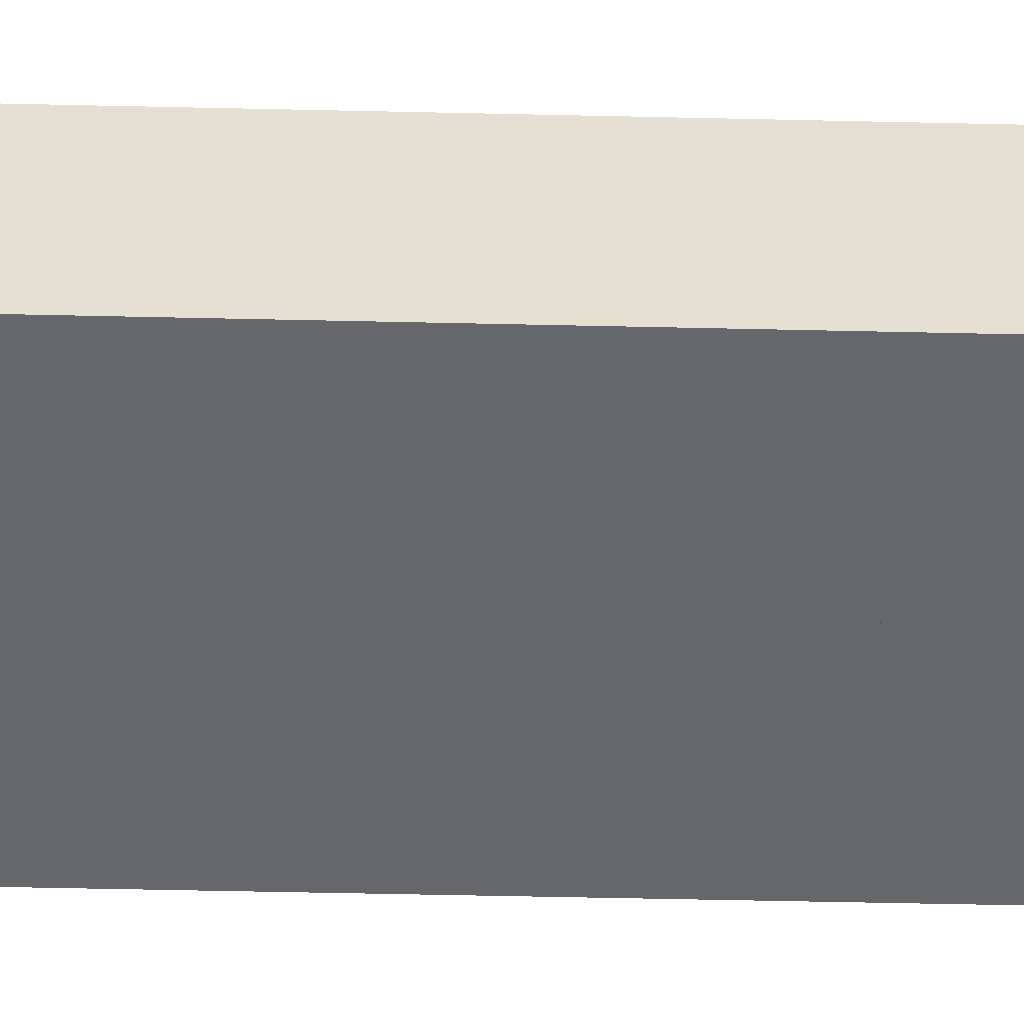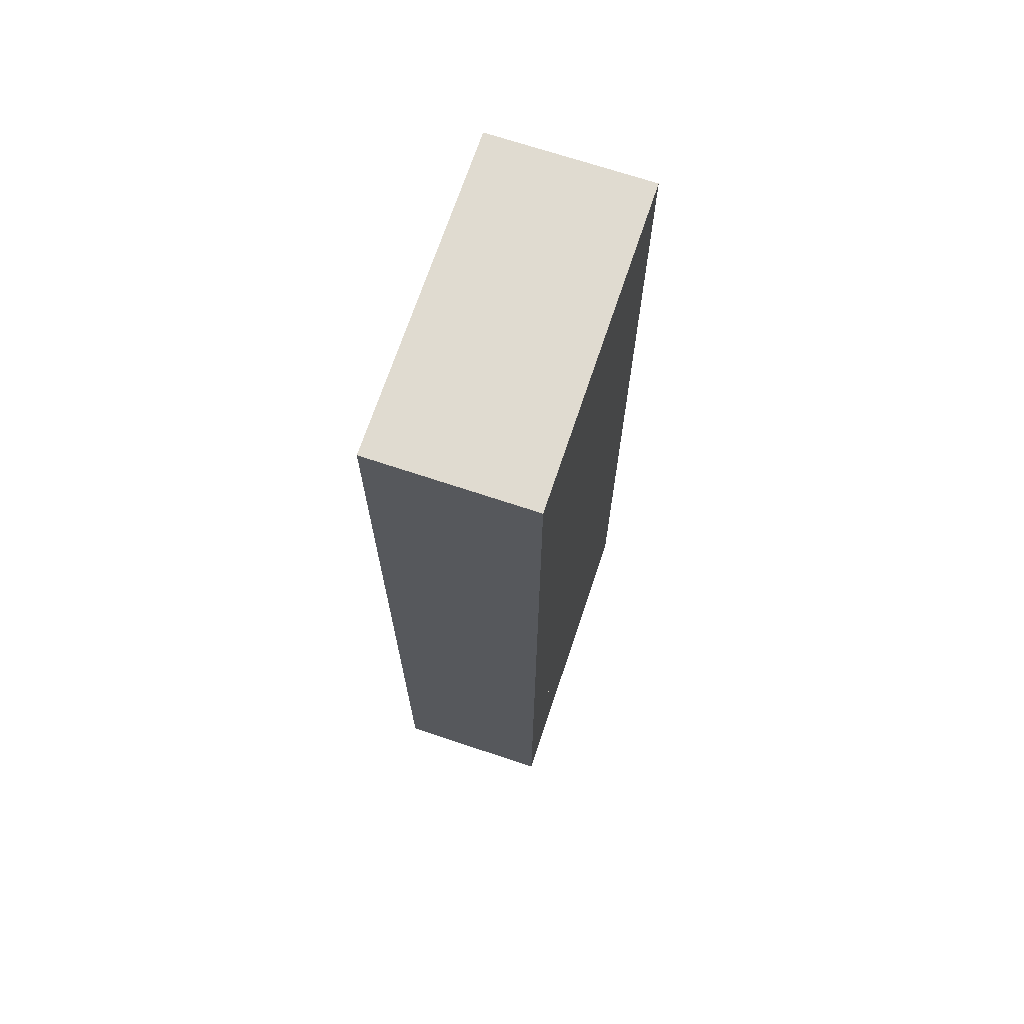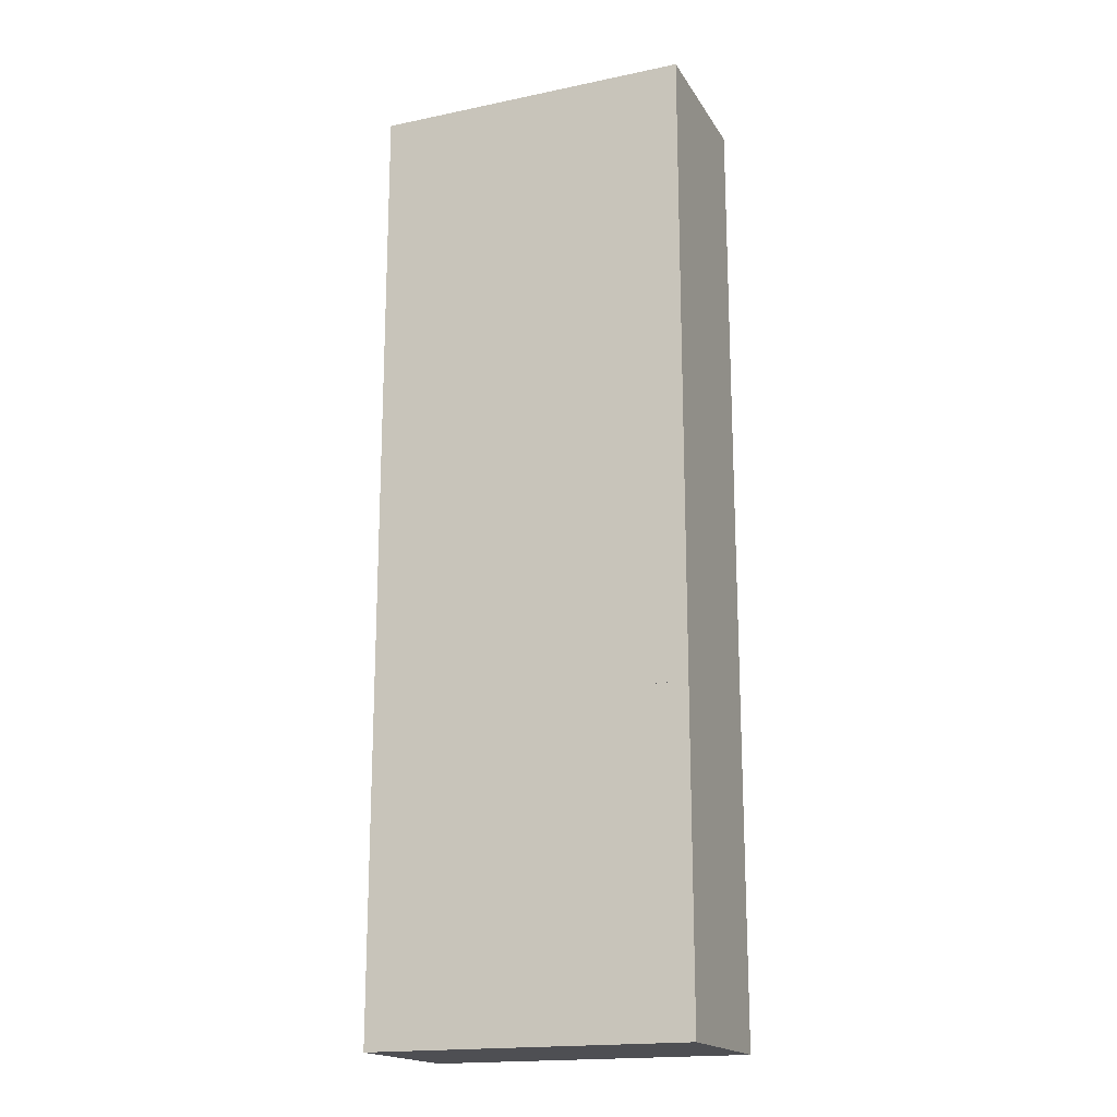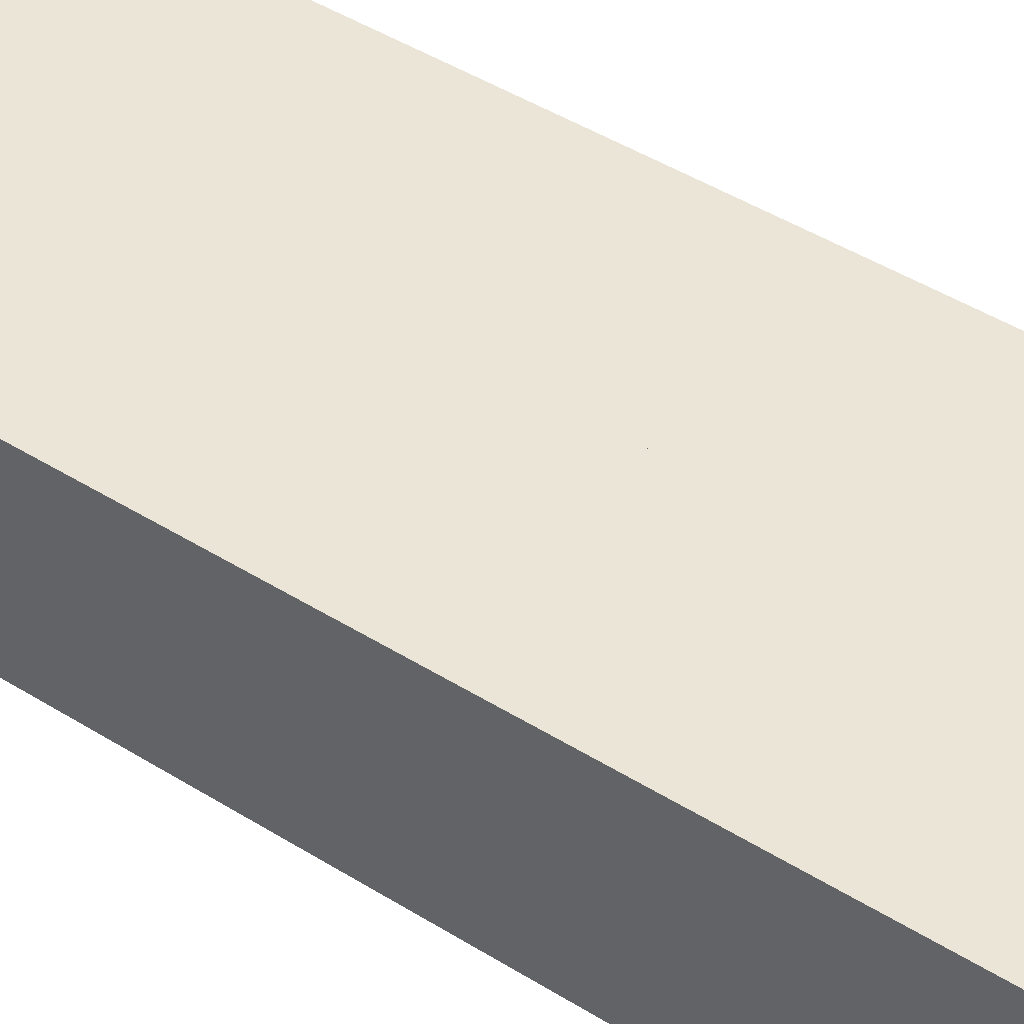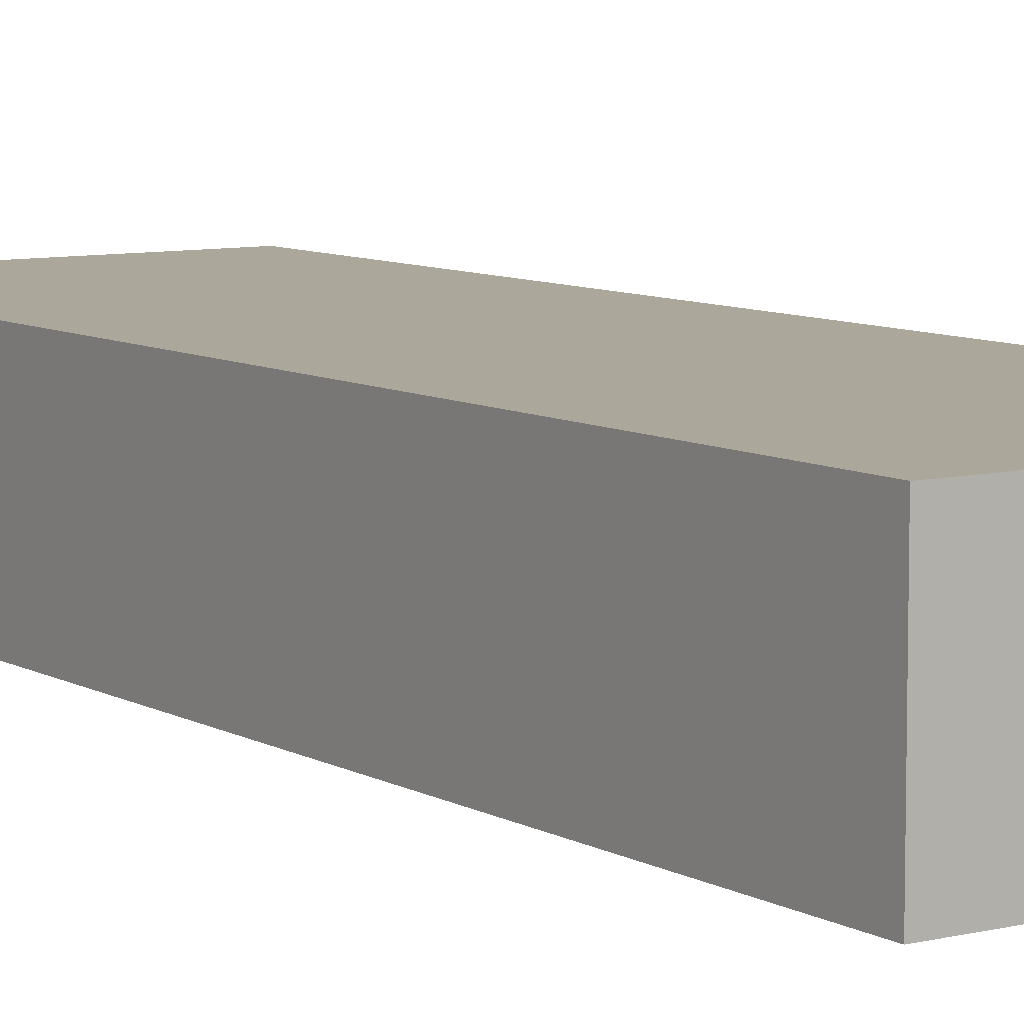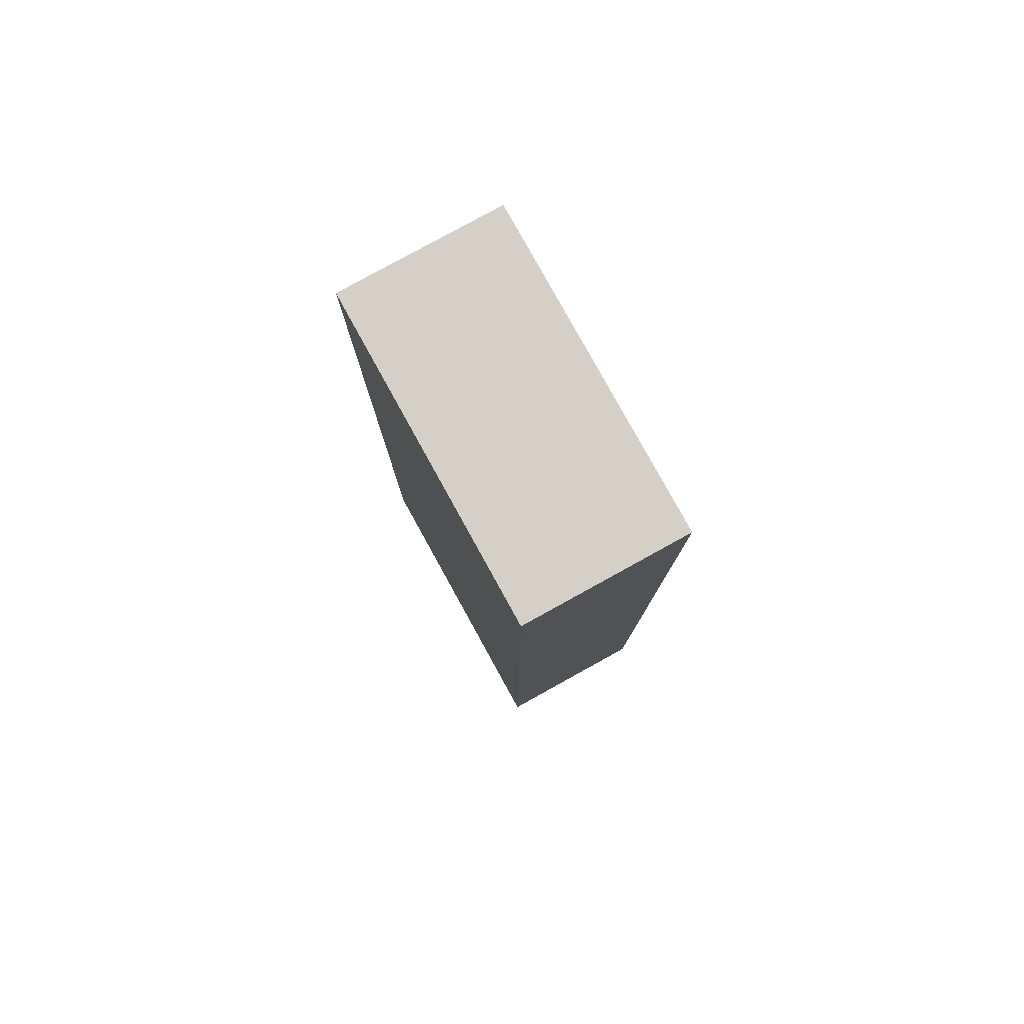
<metadata>
{"format":"obj","ext":"obj","renderer":"f3d","projection":"perspective","resolution":1024,"background":"white","views":[{"elev":-52.2,"azim":-91.4,"up":"+Y"},{"elev":69.9,"azim":108.5,"up":"+Z"},{"elev":-18.1,"azim":-157.9,"up":"+Z"},{"elev":44.4,"azim":126.3,"up":"+Y"},{"elev":8.1,"azim":146.2,"up":"+Y"},{"elev":80.0,"azim":61.1,"up":"+Z"}]}
</metadata>
<code>
v 5.292 -11.37 3.45
v 5.042 -11.37 3.45
v 5.042 -11.62 3.45
v 5.292 -11.62 3.45
v 5.292 -11.62 3.7
v 5.292 -11.37 3.7
v 5.042 -11.37 3.7
v 5.042 -11.62 3.7
f 1 2 3 4
f 1 2 7 6
f 2 3 8 7
f 4 3 8 5
f 1 4 5 6
f 5 8 7 6
v 5.292 -11.37 3.7
v 5.042 -11.37 3.7
v 5.042 -11.62 3.7
v 5.292 -11.62 3.7
v 5.292 -11.62 3.95
v 5.292 -11.37 3.95
v 5.042 -11.37 3.95
v 5.042 -11.62 3.95
f 9 10 11 12
f 9 10 15 14
f 10 11 16 15
f 12 11 16 13
f 9 12 13 14
f 13 16 15 14
v 5.292 -11.37 3.95
v 5.042 -11.37 3.95
v 5.042 -11.62 3.95
v 5.292 -11.62 3.95
v 5.292 -11.62 4.2
v 5.292 -11.37 4.2
v 5.042 -11.37 4.2
v 5.042 -11.62 4.2
f 17 18 19 20
f 17 18 23 22
f 18 19 24 23
f 20 19 24 21
f 17 20 21 22
f 21 24 23 22
v 5.292 -11.37 4.2
v 5.042 -11.37 4.2
v 5.042 -11.62 4.2
v 5.292 -11.62 4.2
v 5.292 -11.62 4.45
v 5.292 -11.37 4.45
v 5.042 -11.37 4.45
v 5.042 -11.62 4.45
f 25 26 27 28
f 25 26 31 30
f 26 27 32 31
f 28 27 32 29
f 25 28 29 30
f 29 32 31 30
v 5.292 -11.37 4.45
v 5.042 -11.37 4.45
v 5.042 -11.62 4.45
v 5.292 -11.62 4.45
v 5.292 -11.62 4.7
v 5.292 -11.37 4.7
v 5.042 -11.37 4.7
v 5.042 -11.62 4.7
f 33 34 35 36
f 33 34 39 38
f 34 35 40 39
f 36 35 40 37
f 33 36 37 38
f 37 40 39 38
v 5.292 -11.37 4.7
v 5.042 -11.37 4.7
v 5.042 -11.62 4.7
v 5.292 -11.62 4.7
v 5.292 -11.62 4.95
v 5.292 -11.37 4.95
v 5.042 -11.37 4.95
v 5.042 -11.62 4.95
f 41 42 43 44
f 41 42 47 46
f 42 43 48 47
f 44 43 48 45
f 41 44 45 46
f 45 48 47 46
v 5.042 -11.37 3.45
v 4.792 -11.37 3.45
v 4.792 -11.62 3.45
v 5.042 -11.62 3.45
v 5.042 -11.62 3.7
v 5.042 -11.37 3.7
v 4.792 -11.37 3.7
v 4.792 -11.62 3.7
f 49 50 51 52
f 49 50 55 54
f 50 51 56 55
f 52 51 56 53
f 49 52 53 54
f 53 56 55 54
v 5.042 -11.37 3.7
v 4.792 -11.37 3.7
v 4.792 -11.62 3.7
v 5.042 -11.62 3.7
v 5.042 -11.62 3.95
v 5.042 -11.37 3.95
v 4.792 -11.37 3.95
v 4.792 -11.62 3.95
f 57 58 59 60
f 57 58 63 62
f 58 59 64 63
f 60 59 64 61
f 57 60 61 62
f 61 64 63 62
v 5.042 -11.37 3.95
v 4.792 -11.37 3.95
v 4.792 -11.62 3.95
v 5.042 -11.62 3.95
v 5.042 -11.62 4.2
v 5.042 -11.37 4.2
v 4.792 -11.37 4.2
v 4.792 -11.62 4.2
f 65 66 67 68
f 65 66 71 70
f 66 67 72 71
f 68 67 72 69
f 65 68 69 70
f 69 72 71 70
v 5.042 -11.37 4.2
v 4.792 -11.37 4.2
v 4.792 -11.62 4.2
v 5.042 -11.62 4.2
v 5.042 -11.62 4.45
v 5.042 -11.37 4.45
v 4.792 -11.37 4.45
v 4.792 -11.62 4.45
f 73 74 75 76
f 73 74 79 78
f 74 75 80 79
f 76 75 80 77
f 73 76 77 78
f 77 80 79 78
v 5.042 -11.37 4.45
v 4.792 -11.37 4.45
v 4.792 -11.62 4.45
v 5.042 -11.62 4.45
v 5.042 -11.62 4.7
v 5.042 -11.37 4.7
v 4.792 -11.37 4.7
v 4.792 -11.62 4.7
f 81 82 83 84
f 81 82 87 86
f 82 83 88 87
f 84 83 88 85
f 81 84 85 86
f 85 88 87 86
v 5.042 -11.37 4.7
v 4.792 -11.37 4.7
v 4.792 -11.62 4.7
v 5.042 -11.62 4.7
v 5.042 -11.62 4.95
v 5.042 -11.37 4.95
v 4.792 -11.37 4.95
v 4.792 -11.62 4.95
f 89 90 91 92
f 89 90 95 94
f 90 91 96 95
f 92 91 96 93
f 89 92 93 94
f 93 96 95 94

</code>
